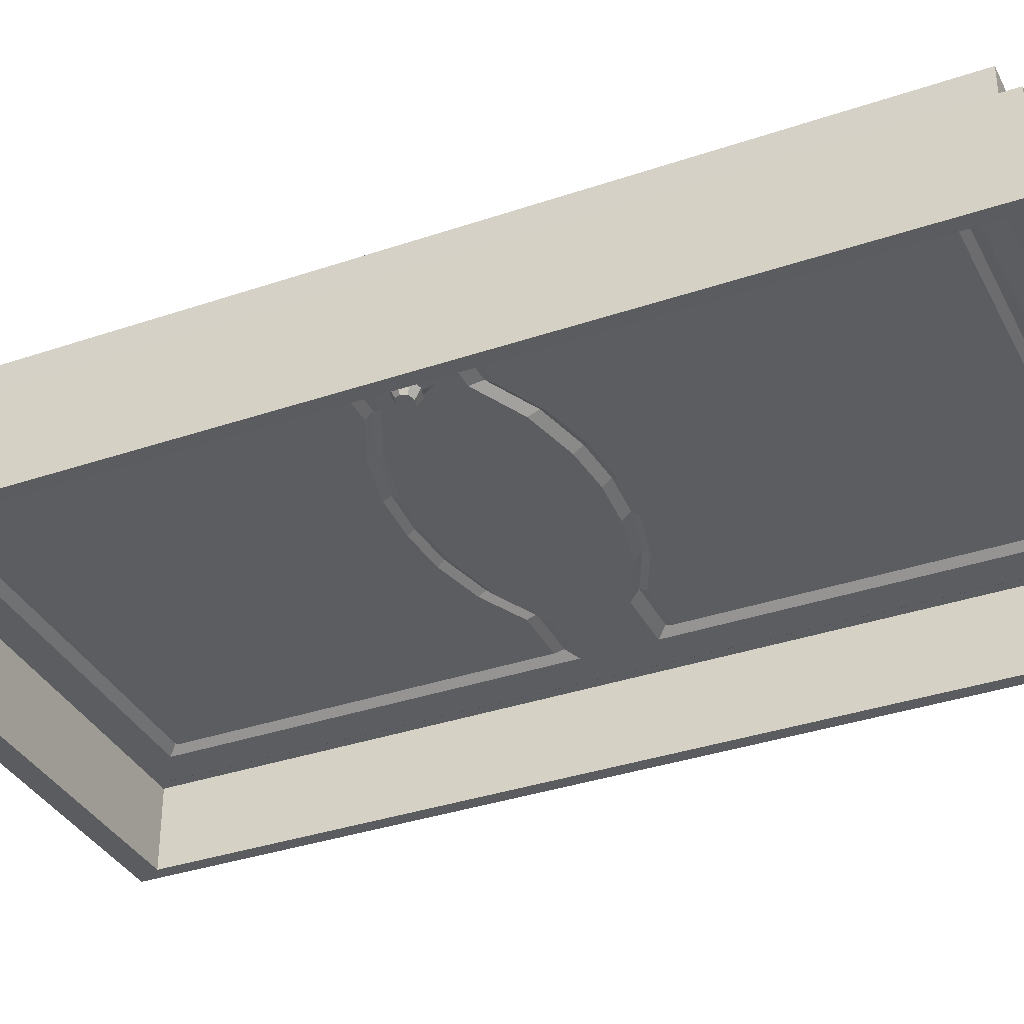
<metadata>
{"format":"obj","ext":"obj","renderer":"f3d","projection":"perspective","resolution":1024,"background":"white","views":[{"elev":-35.2,"azim":114.4,"up":"+Z"}]}
</metadata>
<code>
o Kostka
v -0.3708 -0.6455 0.06105
v -0.3708 0.6455 0.06105
v -0.3708 -0.6455 -0.06105
v -0.3708 0.6455 -0.06105
v 0.3708 -0.6455 0.06105
v 0.3708 0.6455 0.06105
v 0.3708 -0.6455 -0.06105
v 0.3708 0.6455 -0.06105
v -0.3524 -0.6135 0.06105
v -0.3524 0.6135 0.06105
v -0.3524 -0.6135 -0.06105
v -0.3524 0.6135 -0.06105
v 0.3524 -0.6135 0.06105
v 0.3524 0.6135 0.06105
v 0.3524 -0.6135 -0.06105
v 0.3524 0.6135 -0.06105
f 1 2 4 3
f 7 8 6 5
f 3 7 5 1
f 8 4 2 6
f 9 11 12 10
f 15 13 14 16
f 11 9 13 15
f 16 14 10 12
f 2 1 9 10
f 3 4 12 11
f 7 3 11 15
f 4 8 16 12
f 8 7 15 16
f 5 6 14 13
f 1 5 13 9
f 6 2 10 14
o Door_4.001_Cube.001
v 0.2435 -0.01119 0.1304
v 0.2436 -0.0255 0.1153
v 0.2543 -0.00791 0.1305
v 0.2683 -0.01803 0.1155
v 0.2588 0 0.1306
v 0.2785 0 0.1156
v 0.2543 0.00791 0.1305
v 0.2683 0.01803 0.1155
v 0.2435 0.01119 0.1304
v 0.2436 0.0255 0.1153
v 0.2326 0.00791 0.1303
v 0.2189 0.01803 0.1151
v 0.2281 0 0.1303
v 0.2087 0 0.115
v 0.2326 -0.00791 0.1303
v 0.2189 -0.01803 0.1151
v 0.2434 -0.01603 0.1366
v 0.2589 -0.01133 0.1367
v 0.2653 0 0.1368
v 0.2589 0.01133 0.1367
v 0.2434 0.01603 0.1366
v 0.2279 0.01133 0.1364
v 0.2214 0 0.1364
v 0.2279 -0.01133 0.1364
v 0.2433 -0.009531 0.1486
v 0.2525 -0.00674 0.1487
v 0.2563 0 0.1487
v 0.2525 0.00674 0.1487
v 0.2433 0.009531 0.1486
v 0.234 0.00674 0.1485
v 0.2302 0 0.1484
v 0.234 -0.00674 0.1485
v 0.2444 -0.01119 0.03263
v 0.2443 -0.0255 0.04775
v 0.2553 -0.00791 0.03274
v 0.269 -0.01803 0.04799
v 0.2597 0 0.03278
v 0.2792 0 0.04809
v 0.2553 0.00791 0.03274
v 0.269 0.01803 0.04799
v 0.2444 0.01119 0.03263
v 0.2443 0.0255 0.04775
v 0.2336 0.00791 0.03252
v 0.2196 0.01803 0.0475
v 0.2291 0 0.03248
v 0.2093 0 0.0474
v 0.2336 -0.00791 0.03252
v 0.2196 -0.01803 0.0475
v 0.2445 -0.01603 0.02647
v 0.26 -0.01133 0.02663
v 0.2664 0 0.02669
v 0.26 0.01133 0.02663
v 0.2445 0.01603 0.02647
v 0.229 0.01133 0.02632
v 0.2225 0 0.02626
v 0.229 -0.01133 0.02632
v 0.2446 -0.009531 0.01447
v 0.2538 -0.00674 0.01456
v 0.2577 0 0.0146
v 0.2538 0.00674 0.01456
v 0.2446 0.009531 0.01447
v 0.2354 0.00674 0.01438
v 0.2315 0 0.01434
v 0.2354 -0.00674 0.01438
v 0.352 0.6205 0.1114
v 0.339 0.6106 0.1112
v 0.3313 0.6057 0.1163
v 0.3313 0.02878 0.1163
v 0.339 0.02933 0.1112
v 0.352 0.03043 0.1114
v 0.06185 0.5523 0.1048
v 0.2723 0.05997 0.1069
v 0.2723 0.5523 0.1069
v 0.2578 0.6205 0.1104
v 0.1758 0.6205 0.1096
v 0.08776 0.6205 0.1087
v 0.2481 0.6106 0.1103
v 0.1694 0.6106 0.1096
v 0.08453 0.6106 0.1087
v 0.2423 0.6057 0.1155
v 0.1654 0.6057 0.1147
v 0.08255 0.6057 0.1139
v 0.132 0.5523 0.1055
v 0.1964 0.5523 0.1061
v 0.1964 0.05997 0.1061
v 0.2838 0.04655 0.1159
v 0.0624 0.5644 0.1137
v 0.2838 0.5644 0.1159
v 0.2039 0.04655 0.1151
v 0.2039 0.5644 0.1151
v 0.1362 0.5644 0.1144
v 0.0624 0.09542 0.1137
v 0.1362 0.07839 0.1144
v 0.06185 0.1064 0.1048
v 0.132 0.09024 0.1055
v 0.06458 0.1149 0.111
v 0.132 0.09931 0.1116
v 0.06458 0.543 0.111
v 0.132 0.543 0.1116
v 0.1938 0.543 0.1122
v 0.2667 0.543 0.113
v 0.1938 0.07024 0.1122
v 0.2667 0.07024 0.113
v -0.3526 0.6205 0.1044
v -0.3396 0.6106 0.1045
v -0.332 0.6057 0.1098
v -0.000303 0.6205 0.1079
v -0.000303 0.6106 0.1079
v -0.000354 0.6057 0.1131
v -0.000266 0.5523 0.1042
v -0.000266 0.1107 0.1042
v -0.332 0.02878 0.1098
v -0.3396 0.02933 0.1045
v -0.3526 0.03043 0.1044
v -0.06238 0.5523 0.1036
v -0.2729 0.05997 0.1015
v -0.2729 0.5523 0.1015
v -0.2584 0.6205 0.1053
v -0.1764 0.6205 0.1061
v -0.08837 0.6205 0.107
v -0.2487 0.6106 0.1054
v -0.17 0.6106 0.1062
v -0.08513 0.6106 0.107
v -0.243 0.6057 0.1107
v -0.1662 0.6057 0.1114
v -0.08326 0.6057 0.1122
v -0.1325 0.5523 0.1029
v -0.1969 0.5523 0.1022
v -0.1969 0.05997 0.1022
v -0.000354 0.09986 0.1131
v -0.2845 0.04655 0.1103
v -0.06311 0.5644 0.1124
v -0.000354 0.5644 0.1131
v -0.2845 0.5644 0.1103
v -0.2046 0.04655 0.111
v -0.2046 0.5644 0.111
v -0.1369 0.5644 0.1117
v -0.06311 0.09542 0.1124
v -0.1369 0.07839 0.1117
v -0.06238 0.1064 0.1036
v -0.1325 0.09024 0.1029
v -0.06523 0.1149 0.1097
v -0.1326 0.09931 0.109
v -0.06523 0.543 0.1097
v -0.000327 0.543 0.1103
v -0.000327 0.1189 0.1103
v -0.1326 0.543 0.109
v -0.1945 0.543 0.1084
v -0.2674 0.543 0.1077
v -0.1945 0.07024 0.1084
v -0.2674 0.07024 0.1077
v 0.3525 0.6205 0.05383
v 0.3396 0.6106 0.0537
v 0.3319 0.6057 0.04844
v 0.3522 0.6205 0.08259
v 0.3319 0.02878 0.04844
v 0.3396 0.02933 0.0537
v 0.3522 0.03043 0.08259
v 0.3525 0.03043 0.05383
v 0.08805 0.6205 0.07998
v 0.1761 0.6205 0.08085
v 0.2581 0.6205 0.08166
v 0.06234 0.5523 0.05466
v 0.2728 0.05997 0.05674
v 0.2728 0.5523 0.05674
v 0.2584 0.6205 0.0529
v 0.1764 0.6205 0.05209
v 0.08833 0.6205 0.05122
v 0.2487 0.6106 0.0528
v 0.1699 0.6106 0.05203
v 0.08509 0.6106 0.05119
v 0.2429 0.6057 0.04756
v 0.1661 0.6057 0.0468
v 0.08322 0.6057 0.04598
v 0.1325 0.5523 0.05535
v 0.1969 0.5523 0.05599
v 0.1969 0.05997 0.05599
v 0.2845 0.04655 0.04797
v 0.06307 0.5644 0.04578
v 0.2845 0.5644 0.04797
v 0.2046 0.04655 0.04718
v 0.2046 0.5644 0.04718
v 0.1369 0.5644 0.04651
v 0.06307 0.09542 0.04578
v 0.1369 0.07839 0.04651
v 0.06234 0.1064 0.05466
v 0.1325 0.09024 0.05535
v 0.0652 0.1149 0.04854
v 0.1326 0.09931 0.0492
v 0.0652 0.543 0.04854
v 0.1326 0.543 0.0492
v 0.1944 0.543 0.04981
v 0.2673 0.543 0.05053
v 0.1944 0.07024 0.04981
v 0.2673 0.07024 0.05053
v -0.352 0.6205 0.04687
v -0.3391 0.6106 0.047
v -0.3313 0.6057 0.04189
v 0.000265 0.6205 0.05035
v 0.000265 0.6106 0.05035
v 0.000317 0.6057 0.04516
v 0.000229 0.5523 0.05405
v -0.3523 0.6205 0.07563
v -1.9e-05 0.6205 0.07911
v 0.000229 0.1107 0.05405
v -0.3313 0.02878 0.04189
v -0.3391 0.02933 0.047
v -0.3523 0.03043 0.07563
v -0.352 0.03043 0.04687
v -0.08808 0.6205 0.07824
v -0.1762 0.6205 0.07737
v -0.2581 0.6205 0.07656
v -0.06189 0.5523 0.05343
v -0.2724 0.05997 0.05135
v -0.2724 0.5523 0.05135
v -0.2579 0.6205 0.0478
v -0.1759 0.6205 0.04861
v -0.0878 0.6205 0.04948
v -0.2481 0.6106 0.0479
v -0.1694 0.6106 0.04867
v -0.08456 0.6106 0.04951
v -0.2423 0.6057 0.04276
v -0.1655 0.6057 0.04352
v -0.08259 0.6057 0.04434
v -0.1321 0.5523 0.05274
v -0.1964 0.5523 0.0521
v -0.1964 0.05997 0.0521
v 0.000317 0.09986 0.04516
v -0.2838 0.04655 0.04235
v -0.06243 0.5644 0.04454
v 0.000317 0.5644 0.04516
v -0.2838 0.5644 0.04235
v -0.204 0.04655 0.04314
v -0.204 0.5644 0.04314
v -0.1362 0.5644 0.04381
v -0.06243 0.09542 0.04454
v -0.1362 0.07839 0.04381
v -0.06189 0.1064 0.05343
v -0.1321 0.09024 0.05274
v -0.06462 0.1149 0.04725
v -0.132 0.09931 0.04659
v -0.06462 0.543 0.04725
v 0.00029 0.543 0.0479
v 0.00029 0.1189 0.0479
v -0.132 0.543 0.04659
v -0.1938 0.543 0.04598
v -0.2668 0.543 0.04526
v -0.1938 0.07024 0.04598
v -0.2668 0.07024 0.04526
v 0.352 -0.6205 0.1114
v 0.339 -0.6106 0.1112
v 0.3313 -0.6057 0.1163
v 0.3313 1e-06 0.1163
v 0.339 1e-06 0.1112
v 0.352 1e-06 0.1114
v 0.3313 -0.02877 0.1163
v 0.339 -0.02932 0.1112
v 0.352 -0.03043 0.1114
v 0.06185 -0.5523 0.1048
v 0.2723 -0.05997 0.1069
v 0.2723 -0.5523 0.1069
v 0.2578 -0.6205 0.1104
v 0.1758 -0.6205 0.1096
v 0.08776 -0.6205 0.1087
v 0.2481 -0.6106 0.1103
v 0.1694 -0.6106 0.1096
v 0.08453 -0.6106 0.1087
v 0.2423 -0.6057 0.1155
v 0.1654 -0.6057 0.1147
v 0.08255 -0.6057 0.1139
v 0.132 -0.5523 0.1055
v 0.1964 -0.5523 0.1061
v 0.1964 -0.05997 0.1061
v 0.2039 1e-06 0.1151
v 0.2838 1e-06 0.1159
v 0.2838 -0.04655 0.1159
v 0.0624 -0.5644 0.1137
v 0.2838 -0.5644 0.1159
v 0.2039 -0.04655 0.1151
v 0.0624 1e-06 0.1137
v 0.1362 1e-06 0.1144
v 0.2039 -0.5644 0.1151
v 0.1362 -0.5644 0.1144
v 0.0624 -0.09542 0.1137
v 0.1362 -0.07839 0.1144
v 0.06185 -0.1064 0.1048
v 0.132 -0.09024 0.1055
v 0.06458 -0.1149 0.111
v 0.132 -0.09931 0.1116
v 0.06458 -0.543 0.111
v 0.132 -0.543 0.1116
v 0.1938 -0.543 0.1122
v 0.2667 -0.543 0.113
v 0.1938 -0.07024 0.1122
v 0.2667 -0.07024 0.113
v -0.3526 -0.6205 0.1044
v -0.3396 -0.6106 0.1045
v -0.332 -0.6057 0.1098
v -0.000303 -0.6205 0.1079
v -0.000303 -0.6106 0.1079
v -0.000354 -0.6057 0.1131
v -0.000266 -0.5523 0.1042
v -0.332 1e-06 0.1098
v -0.3396 1e-06 0.1045
v -0.3526 1e-06 0.1044
v -0.000266 -0.1107 0.1042
v -0.332 -0.02877 0.1098
v -0.3396 -0.02932 0.1045
v -0.3526 -0.03043 0.1044
v -0.06238 -0.5523 0.1036
v -0.2729 -0.05997 0.1015
v -0.2729 -0.5523 0.1015
v -0.2584 -0.6205 0.1053
v -0.1764 -0.6205 0.1061
v -0.08837 -0.6205 0.107
v -0.2487 -0.6106 0.1054
v -0.17 -0.6106 0.1062
v -0.08513 -0.6106 0.107
v -0.243 -0.6057 0.1107
v -0.1662 -0.6057 0.1114
v -0.08326 -0.6057 0.1122
v -0.1325 -0.5523 0.1029
v -0.1969 -0.5523 0.1022
v -0.1969 -0.05997 0.1022
v -0.000354 -0.09986 0.1131
v -0.000354 1e-06 0.1131
v -0.2046 1e-06 0.111
v -0.2845 1e-06 0.1103
v -0.2845 -0.04655 0.1103
v -0.06311 -0.5644 0.1124
v -0.000354 -0.5644 0.1131
v -0.2845 -0.5644 0.1103
v -0.2046 -0.04655 0.111
v -0.06311 1e-06 0.1124
v -0.1369 1e-06 0.1117
v -0.2046 -0.5644 0.111
v -0.1369 -0.5644 0.1117
v -0.06311 -0.09542 0.1124
v -0.1369 -0.07839 0.1117
v -0.06238 -0.1064 0.1036
v -0.1325 -0.09024 0.1029
v -0.06523 -0.1149 0.1097
v -0.1326 -0.09931 0.109
v -0.06523 -0.543 0.1097
v -0.000327 -0.543 0.1103
v -0.000327 -0.1189 0.1103
v -0.1326 -0.543 0.109
v -0.1945 -0.543 0.1084
v -0.2674 -0.543 0.1077
v -0.1945 -0.07024 0.1084
v -0.2674 -0.07024 0.1077
v 0.3525 -0.6205 0.05383
v 0.3396 -0.6106 0.0537
v 0.3319 -0.6057 0.04844
v 0.3319 1e-06 0.04844
v 0.3396 1e-06 0.0537
v 0.3525 1e-06 0.05383
v 0.3522 -0.6205 0.08259
v 0.3522 1e-06 0.08259
v 0.3319 -0.02877 0.04844
v 0.3396 -0.02932 0.0537
v 0.3522 -0.03043 0.08259
v 0.3525 -0.03043 0.05383
v 0.08805 -0.6205 0.07998
v 0.1761 -0.6205 0.08085
v 0.2581 -0.6205 0.08166
v 0.06234 -0.5523 0.05466
v 0.2728 -0.05997 0.05674
v 0.2728 -0.5523 0.05674
v 0.2584 -0.6205 0.0529
v 0.1764 -0.6205 0.05209
v 0.08833 -0.6205 0.05122
v 0.2487 -0.6106 0.0528
v 0.1699 -0.6106 0.05203
v 0.08509 -0.6106 0.05119
v 0.2429 -0.6057 0.04756
v 0.1661 -0.6057 0.0468
v 0.08322 -0.6057 0.04598
v 0.1325 -0.5523 0.05535
v 0.1969 -0.5523 0.05599
v 0.1969 -0.05997 0.05599
v 0.2046 1e-06 0.04718
v 0.2845 1e-06 0.04797
v 0.2845 -0.04655 0.04797
v 0.06307 -0.5644 0.04578
v 0.2845 -0.5644 0.04797
v 0.2046 -0.04655 0.04718
v 0.06307 1e-06 0.04578
v 0.1369 1e-06 0.04651
v 0.2046 -0.5644 0.04718
v 0.1369 -0.5644 0.04651
v 0.06307 -0.09542 0.04578
v 0.1369 -0.07839 0.04651
v 0.06234 -0.1064 0.05466
v 0.1325 -0.09024 0.05535
v 0.0652 -0.1149 0.04854
v 0.1326 -0.09931 0.0492
v 0.0652 -0.543 0.04854
v 0.1326 -0.543 0.0492
v 0.1944 -0.543 0.04981
v 0.2673 -0.543 0.05053
v 0.1944 -0.07024 0.04981
v 0.2673 -0.07024 0.05053
v -0.352 -0.6205 0.04687
v -0.3391 -0.6106 0.047
v -0.3313 -0.6057 0.04189
v 0.000265 -0.6205 0.05035
v 0.000265 -0.6106 0.05035
v 0.000317 -0.6057 0.04516
v 0.000229 -0.5523 0.05405
v -0.3313 1e-06 0.04189
v -0.3391 1e-06 0.047
v -0.352 1e-06 0.04687
v -0.3523 -0.6205 0.07563
v -1.9e-05 -0.6205 0.07911
v -0.3523 1e-06 0.07563
v 0.000229 -0.1107 0.05405
v -0.3313 -0.02877 0.04189
v -0.3391 -0.02932 0.047
v -0.3523 -0.03043 0.07563
v -0.352 -0.03043 0.04687
v -0.08808 -0.6205 0.07824
v -0.1762 -0.6205 0.07737
v -0.2581 -0.6205 0.07656
v -0.06189 -0.5523 0.05343
v -0.2724 -0.05997 0.05135
v -0.2724 -0.5523 0.05135
v -0.2579 -0.6205 0.0478
v -0.1759 -0.6205 0.04861
v -0.0878 -0.6205 0.04948
v -0.2481 -0.6106 0.0479
v -0.1694 -0.6106 0.04867
v -0.08456 -0.6106 0.04951
v -0.2423 -0.6057 0.04276
v -0.1655 -0.6057 0.04352
v -0.08259 -0.6057 0.04434
v -0.1321 -0.5523 0.05274
v -0.1964 -0.5523 0.0521
v -0.1964 -0.05997 0.0521
v 0.000317 -0.09986 0.04516
v 0.000317 1e-06 0.04516
v -0.204 1e-06 0.04314
v -0.2838 1e-06 0.04235
v -0.2838 -0.04655 0.04235
v -0.06243 -0.5644 0.04454
v 0.000317 -0.5644 0.04516
v -0.2838 -0.5644 0.04235
v -0.204 -0.04655 0.04314
v -0.06243 1e-06 0.04454
v -0.1362 1e-06 0.04381
v -0.204 -0.5644 0.04314
v -0.1362 -0.5644 0.04381
v -0.06243 -0.09542 0.04454
v -0.1362 -0.07839 0.04381
v -0.06189 -0.1064 0.05343
v -0.1321 -0.09024 0.05274
v -0.06462 -0.1149 0.04725
v -0.132 -0.09931 0.04659
v -0.06462 -0.543 0.04725
v 0.00029 -0.543 0.0479
v 0.00029 -0.1189 0.0479
v -0.132 -0.543 0.04659
v -0.1938 -0.543 0.04598
v -0.2668 -0.543 0.04526
v -0.1938 -0.07024 0.04598
v -0.2668 -0.07024 0.04526
f 174 171 81 86
f 101 88 119 118
f 95 124 125 98
f 176 220 123 92
f 92 123 124 95
f 86 81 82 85
f 85 82 83 84
f 270 85 84 269
f 271 86 85 270
f 127 110 112 162
f 375 174 86 271
f 96 97 107 106
f 98 125 149 103
f 84 83 104 102
f 81 90 93 82
f 90 91 94 93
f 91 92 95 94
f 171 178 90 81
f 178 177 91 90
f 177 176 92 91
f 82 93 96 83
f 93 94 97 96
f 94 95 98 97
f 269 84 102 291
f 83 96 106 104
f 97 98 103 107
f 108 146 342 296
f 105 102 88 101
f 107 103 87 99
f 102 104 89 88
f 109 105 101 111
f 102 105 290 291
f 105 109 297 290
f 109 108 296 297
f 110 111 113 112
f 89 100 116 117
f 146 108 110 127
f 103 149 126 87
f 104 106 100 89
f 108 109 111 110
f 106 107 99 100
f 117 116 118 119
f 114 161 162 112
f 116 115 113 118
f 115 114 112 113
f 99 87 114 115
f 111 101 118 113
f 87 126 161 114
f 88 89 117 119
f 100 99 115 116
f 224 130 120 219
f 145 166 167 132
f 139 142 125 124
f 226 136 123 220
f 136 139 124 123
f 130 129 121 120
f 129 128 122 121
f 320 319 128 129
f 321 320 129 130
f 127 162 158 156
f 432 321 130 224
f 140 152 153 141
f 142 148 149 125
f 128 147 150 122
f 120 121 137 134
f 134 137 138 135
f 135 138 139 136
f 219 120 134 228
f 228 134 135 227
f 227 135 136 226
f 121 122 140 137
f 137 140 141 138
f 138 141 142 139
f 319 344 147 128
f 122 150 152 140
f 141 153 148 142
f 154 350 342 146
f 151 145 132 147
f 153 143 131 148
f 147 132 133 150
f 155 157 145 151
f 147 344 343 151
f 151 343 351 155
f 155 351 350 154
f 156 158 159 157
f 133 165 164 144
f 146 127 156 154
f 148 131 126 149
f 150 133 144 152
f 154 156 157 155
f 152 144 143 153
f 165 167 166 164
f 160 158 162 161
f 164 166 159 163
f 163 159 158 160
f 143 163 160 131
f 157 159 166 145
f 131 160 161 126
f 132 167 165 133
f 144 164 163 143
f 174 175 168 171
f 193 210 211 180
f 187 190 217 216
f 176 184 215 220
f 184 187 216 215
f 175 173 169 168
f 173 172 170 169
f 372 371 172 173
f 373 372 173 175
f 221 260 204 202
f 375 373 175 174
f 188 198 199 189
f 190 195 247 217
f 172 194 196 170
f 168 169 185 182
f 182 185 186 183
f 183 186 187 184
f 171 168 182 178
f 178 182 183 177
f 177 183 184 176
f 169 170 188 185
f 185 188 189 186
f 186 189 190 187
f 371 399 194 172
f 170 196 198 188
f 189 199 195 190
f 200 404 457 244
f 197 193 180 194
f 199 191 179 195
f 194 180 181 196
f 201 203 193 197
f 194 399 398 197
f 197 398 405 201
f 201 405 404 200
f 202 204 205 203
f 181 209 208 192
f 244 221 202 200
f 195 179 218 247
f 196 181 192 198
f 200 202 203 201
f 198 192 191 199
f 209 211 210 208
f 206 204 260 259
f 208 210 205 207
f 207 205 204 206
f 191 207 206 179
f 203 205 210 193
f 179 206 259 218
f 180 211 209 181
f 192 208 207 191
f 224 219 212 225
f 243 230 265 264
f 237 216 217 240
f 226 220 215 234
f 234 215 216 237
f 225 212 213 223
f 223 213 214 222
f 428 223 222 427
f 429 225 223 428
f 221 254 256 260
f 432 224 225 429
f 238 239 251 250
f 240 217 247 246
f 222 214 248 245
f 212 232 235 213
f 232 233 236 235
f 233 234 237 236
f 219 228 232 212
f 228 227 233 232
f 227 226 234 233
f 213 235 238 214
f 235 236 239 238
f 236 237 240 239
f 427 222 245 459
f 214 238 250 248
f 239 240 246 251
f 252 244 457 465
f 249 245 230 243
f 251 246 229 241
f 245 248 231 230
f 253 249 243 255
f 245 249 458 459
f 249 253 466 458
f 253 252 465 466
f 254 255 257 256
f 231 242 262 263
f 244 252 254 221
f 246 247 218 229
f 248 250 242 231
f 252 253 255 254
f 250 251 241 242
f 263 262 264 265
f 258 259 260 256
f 262 261 257 264
f 261 258 256 257
f 241 229 258 261
f 255 243 264 257
f 229 218 259 258
f 230 231 263 265
f 242 241 261 262
f 378 274 266 374
f 289 310 311 276
f 283 286 317 316
f 380 280 315 431
f 280 283 316 315
f 274 273 267 266
f 273 272 268 267
f 270 269 272 273
f 271 270 273 274
f 322 362 304 302
f 375 271 274 378
f 284 298 299 285
f 286 293 347 317
f 272 292 294 268
f 266 267 281 278
f 278 281 282 279
f 279 282 283 280
f 374 266 278 382
f 382 278 279 381
f 381 279 280 380
f 267 268 284 281
f 281 284 285 282
f 282 285 286 283
f 269 291 292 272
f 268 294 298 284
f 285 299 293 286
f 300 296 342 341
f 295 289 276 292
f 299 287 275 293
f 292 276 277 294
f 301 303 289 295
f 292 291 290 295
f 295 290 297 301
f 301 297 296 300
f 302 304 305 303
f 277 309 308 288
f 341 322 302 300
f 293 275 318 347
f 294 277 288 298
f 300 302 303 301
f 298 288 287 299
f 309 311 310 308
f 306 304 362 361
f 308 310 305 307
f 307 305 304 306
f 287 307 306 275
f 303 305 310 289
f 275 306 361 318
f 276 311 309 277
f 288 308 307 287
f 436 430 312 325
f 340 327 367 366
f 334 316 317 337
f 438 431 315 331
f 331 315 316 334
f 325 312 313 324
f 324 313 314 323
f 320 324 323 319
f 321 325 324 320
f 322 356 358 362
f 432 436 325 321
f 335 336 353 352
f 337 317 347 346
f 323 314 348 345
f 312 329 332 313
f 329 330 333 332
f 330 331 334 333
f 430 440 329 312
f 440 439 330 329
f 439 438 331 330
f 313 332 335 314
f 332 333 336 335
f 333 334 337 336
f 319 323 345 344
f 314 335 352 348
f 336 337 346 353
f 354 341 342 350
f 349 345 327 340
f 353 346 326 338
f 345 348 328 327
f 355 349 340 357
f 345 349 343 344
f 349 355 351 343
f 355 354 350 351
f 356 357 359 358
f 328 339 364 365
f 341 354 356 322
f 346 347 318 326
f 348 352 339 328
f 354 355 357 356
f 352 353 338 339
f 365 364 366 367
f 360 361 362 358
f 364 363 359 366
f 363 360 358 359
f 338 326 360 363
f 357 340 366 359
f 326 318 361 360
f 327 328 365 367
f 339 338 363 364
f 378 374 368 379
f 397 384 419 418
f 391 424 425 394
f 380 431 423 388
f 388 423 424 391
f 379 368 369 377
f 377 369 370 376
f 372 377 376 371
f 373 379 377 372
f 433 410 412 477
f 375 378 379 373
f 392 393 407 406
f 394 425 462 401
f 376 370 402 400
f 368 386 389 369
f 386 387 390 389
f 387 388 391 390
f 374 382 386 368
f 382 381 387 386
f 381 380 388 387
f 369 389 392 370
f 389 390 393 392
f 390 391 394 393
f 371 376 400 399
f 370 392 406 402
f 393 394 401 407
f 408 456 457 404
f 403 400 384 397
f 407 401 383 395
f 400 402 385 384
f 409 403 397 411
f 400 403 398 399
f 403 409 405 398
f 409 408 404 405
f 410 411 413 412
f 385 396 416 417
f 456 408 410 433
f 401 462 426 383
f 402 406 396 385
f 408 409 411 410
f 406 407 395 396
f 417 416 418 419
f 414 476 477 412
f 416 415 413 418
f 415 414 412 413
f 395 383 414 415
f 411 397 418 413
f 383 426 476 414
f 384 385 417 419
f 396 395 415 416
f 436 437 420 430
f 455 481 482 442
f 449 452 425 424
f 438 446 423 431
f 446 449 424 423
f 437 435 421 420
f 435 434 422 421
f 428 427 434 435
f 429 428 435 437
f 433 477 473 471
f 432 429 437 436
f 450 467 468 451
f 452 461 462 425
f 434 460 463 422
f 420 421 447 444
f 444 447 448 445
f 445 448 449 446
f 430 420 444 440
f 440 444 445 439
f 439 445 446 438
f 421 422 450 447
f 447 450 451 448
f 448 451 452 449
f 427 459 460 434
f 422 463 467 450
f 451 468 461 452
f 469 465 457 456
f 464 455 442 460
f 468 453 441 461
f 460 442 443 463
f 470 472 455 464
f 460 459 458 464
f 464 458 466 470
f 470 466 465 469
f 471 473 474 472
f 443 480 479 454
f 456 433 471 469
f 461 441 426 462
f 463 443 454 467
f 469 471 472 470
f 467 454 453 468
f 480 482 481 479
f 475 473 477 476
f 479 481 474 478
f 478 474 473 475
f 453 478 475 441
f 472 474 481 455
f 441 475 476 426
f 442 482 480 443
f 454 479 478 453
f 17 18 20 19
f 19 20 22 21
f 21 22 24 23
f 23 24 26 25
f 25 26 28 27
f 27 28 30 29
f 20 18 32 30 28 26 24 22
f 29 30 32 31
f 31 32 18 17
f 27 29 39 38
f 36 37 45 44
f 23 25 37 36
f 29 31 40 39
f 19 21 35 34
f 25 27 38 37
f 31 17 33 40
f 17 19 34 33
f 21 23 36 35
f 41 42 43 44 45 46 47 48
f 34 35 43 42
f 39 40 48 47
f 37 38 46 45
f 35 36 44 43
f 33 34 42 41
f 40 33 41 48
f 38 39 47 46
f 49 51 52 50
f 51 53 54 52
f 53 55 56 54
f 55 57 58 56
f 57 59 60 58
f 59 61 62 60
f 52 54 56 58 60 62 64 50
f 61 63 64 62
f 63 49 50 64
f 59 70 71 61
f 68 76 77 69
f 55 68 69 57
f 61 71 72 63
f 51 66 67 53
f 57 69 70 59
f 63 72 65 49
f 49 65 66 51
f 53 67 68 55
f 73 80 79 78 77 76 75 74
f 66 74 75 67
f 71 79 80 72
f 69 77 78 70
f 67 75 76 68
f 65 73 74 66
f 72 80 73 65
f 70 78 79 71

</code>
